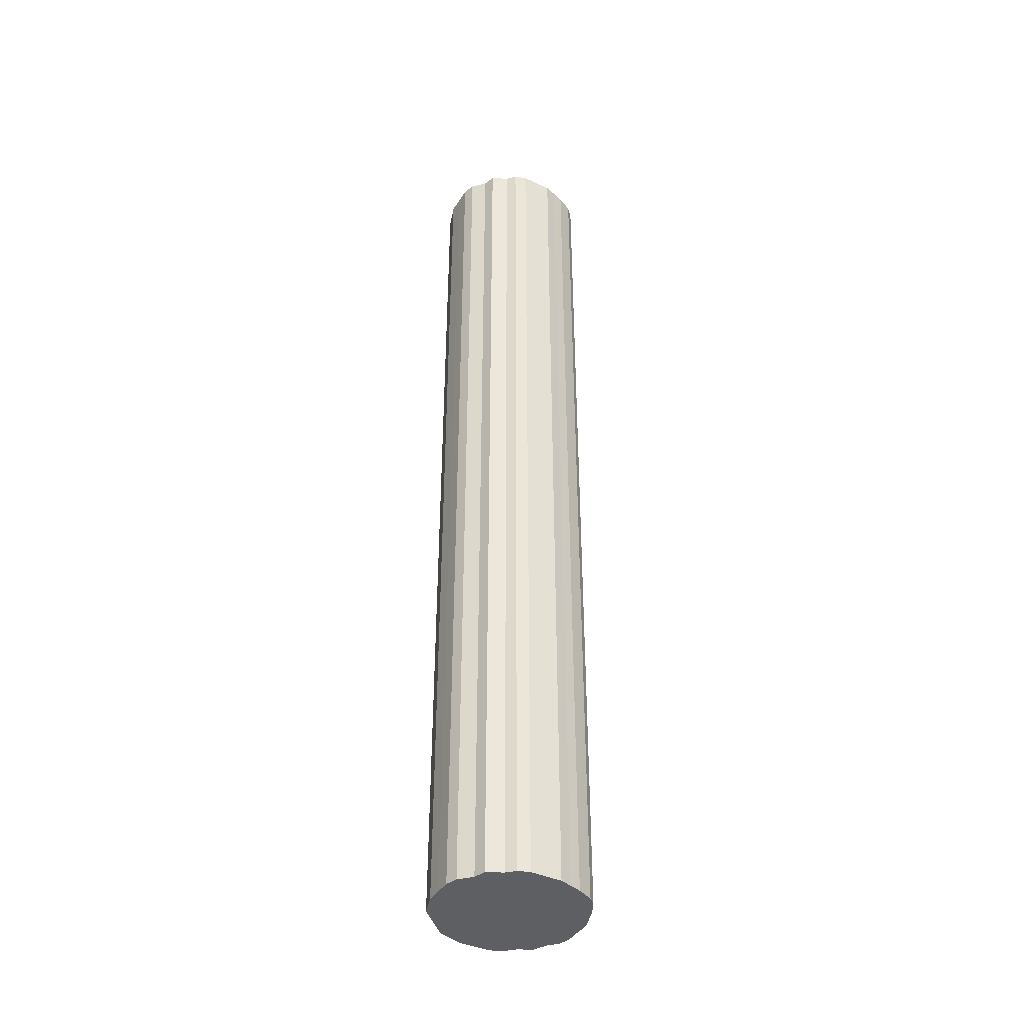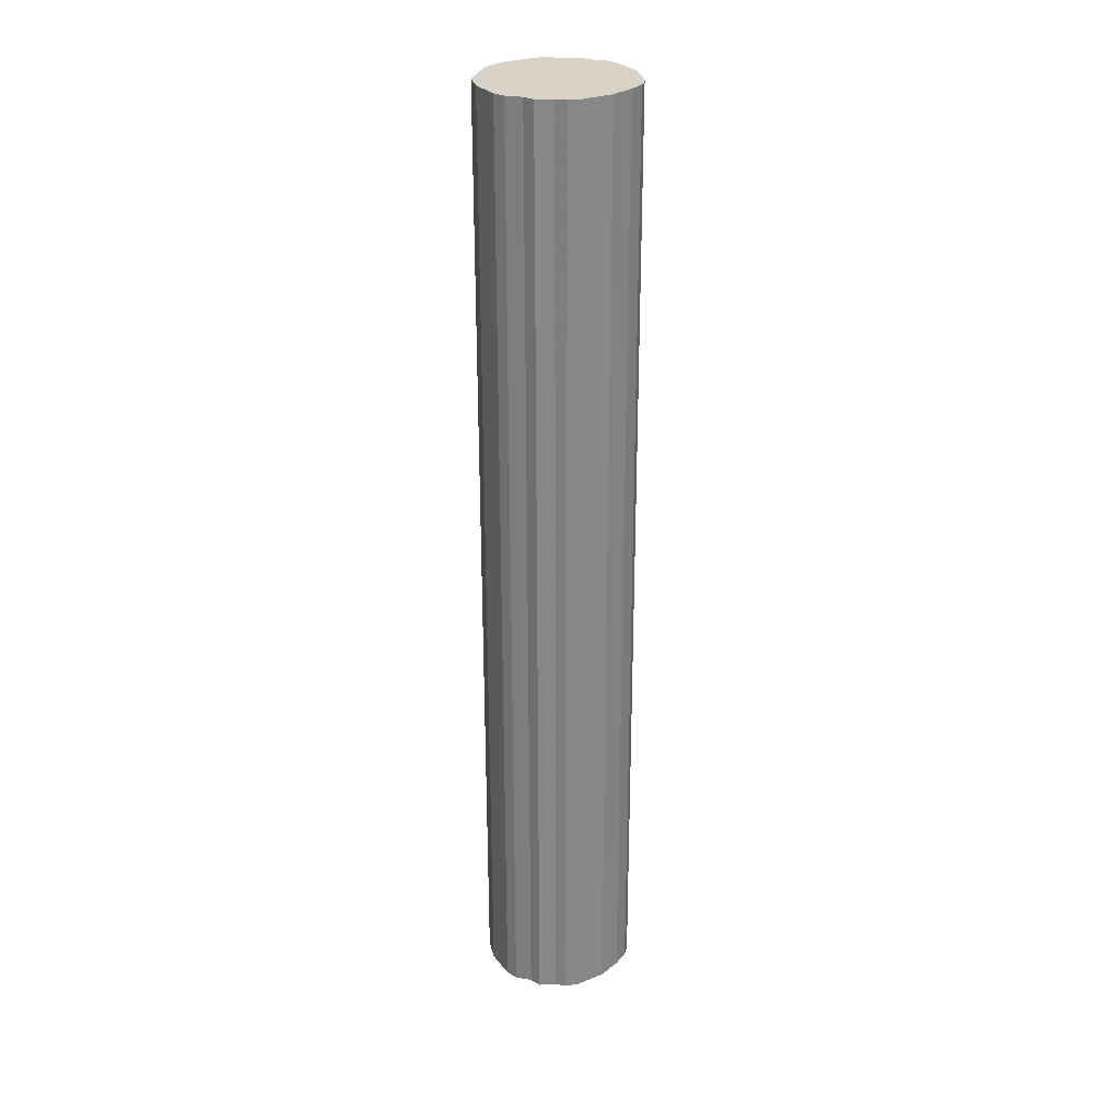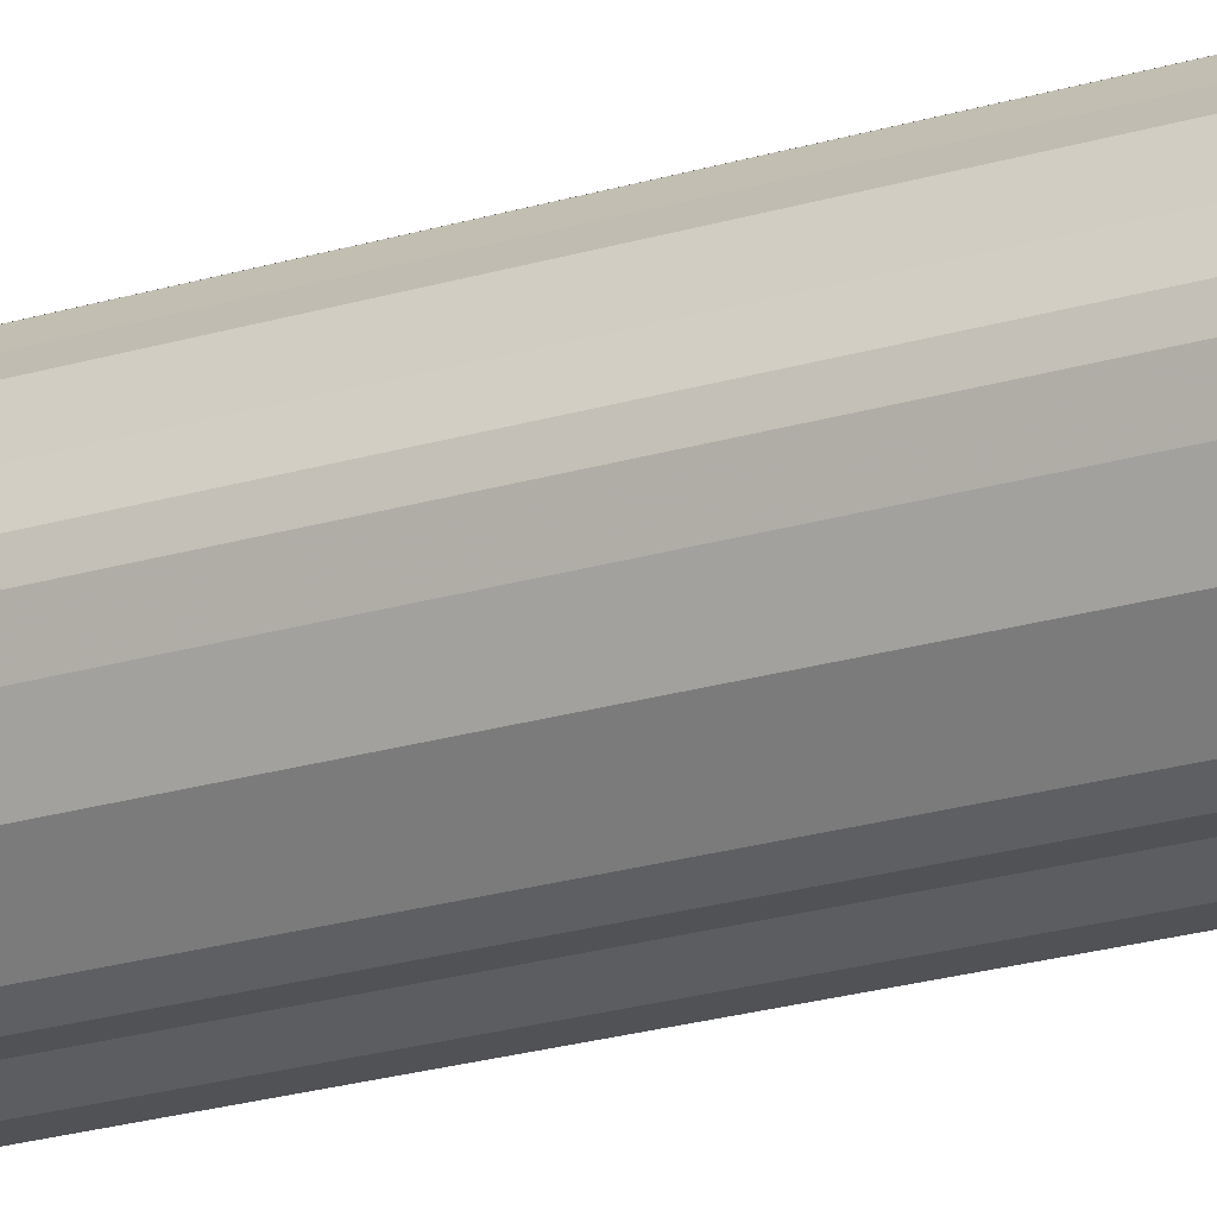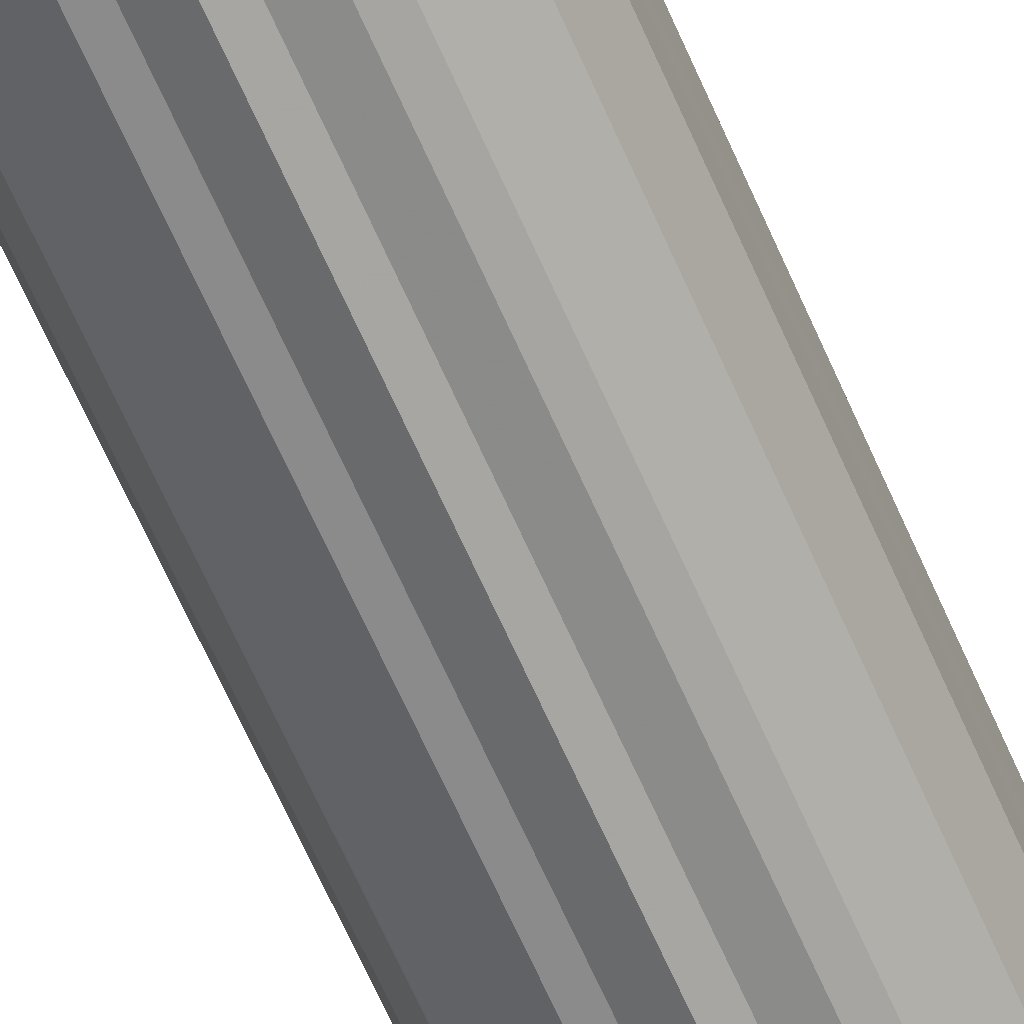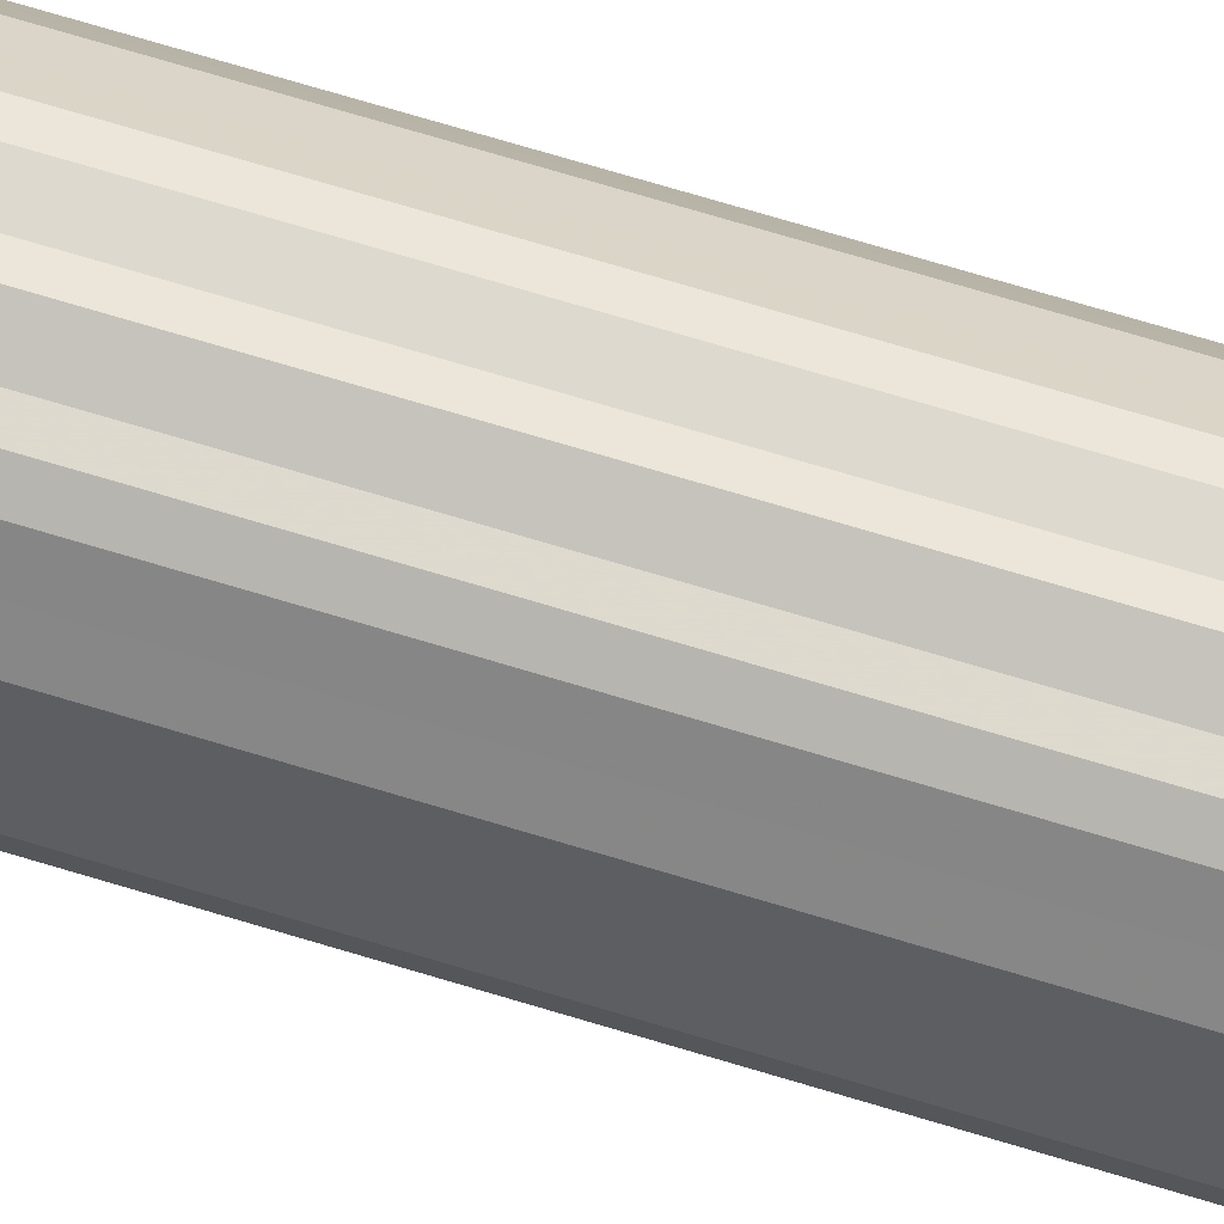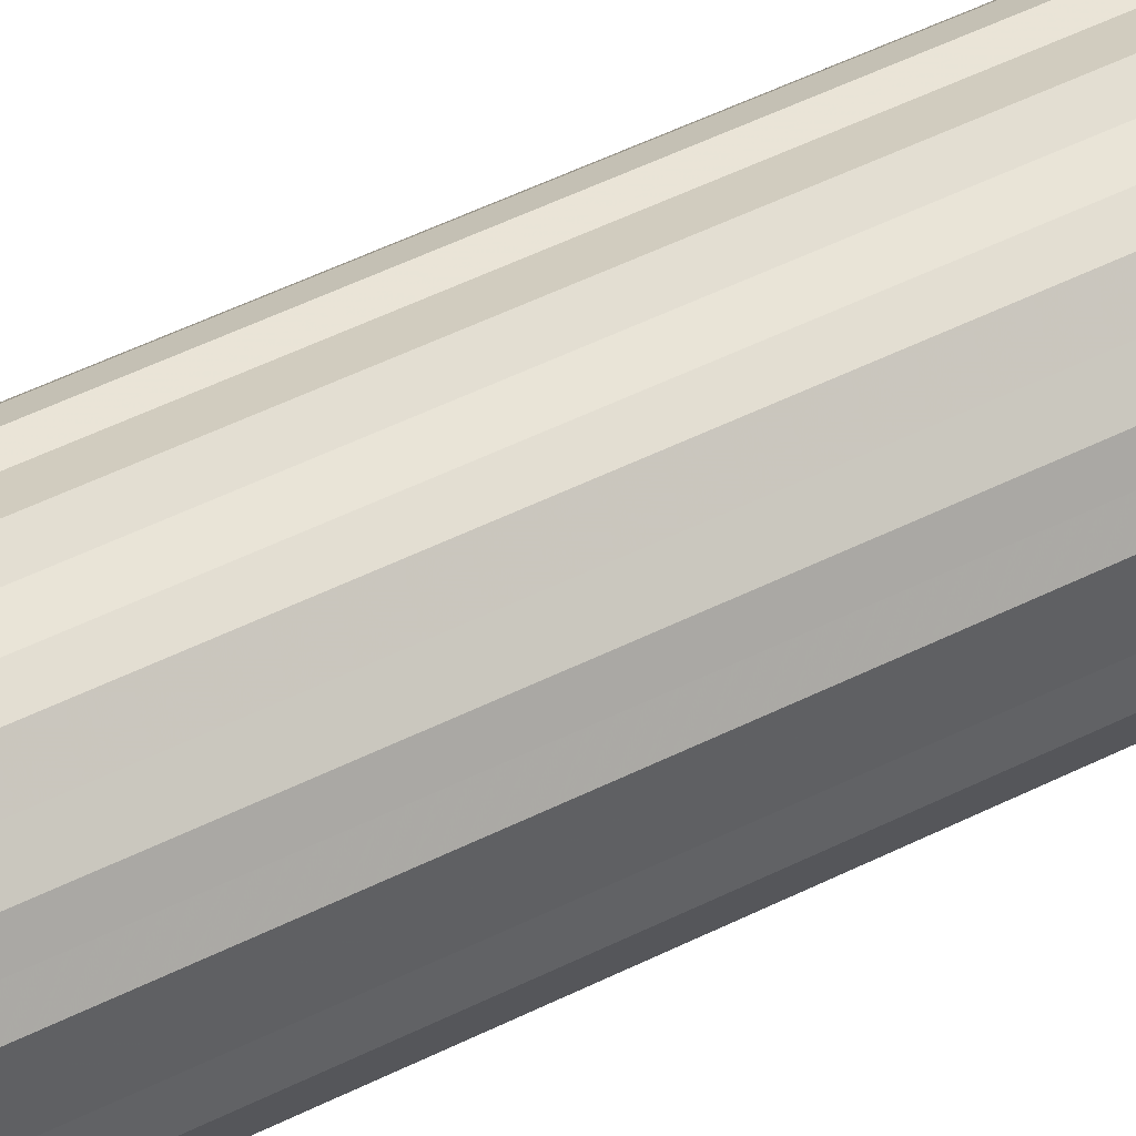
<metadata>
{"format":"obj","ext":"obj","renderer":"f3d","projection":"perspective","resolution":1024,"background":"white","views":[{"elev":-40.5,"azim":15.9,"up":"+Z"},{"elev":27.9,"azim":14.3,"up":"+Z"},{"elev":-21.1,"azim":119.1,"up":"+Y"},{"elev":-63.8,"azim":-156.6,"up":"+Y"},{"elev":71.6,"azim":106.8,"up":"+Y"},{"elev":43.4,"azim":-121.6,"up":"+Y"}]}
</metadata>
<code>
o 26956
v 2250 1883 21.14
v 2250 1883 21.14
v 2250 1883 22.86
v 2250 1883 21.14
v 2250 1883 22.86
v 2250 1883 21.14
v 2250 1883 22.86
v 2250 1883 21.14
v 2250 1883 22.86
v 2250 1883 21.14
v 2250 1883 22.86
v 2250 1883 21.14
v 2250 1883 22.86
v 2250 1883 21.14
v 2250 1883 22.86
v 2250 1883 21.14
v 2250 1883 22.86
v 2250 1883 21.14
v 2250 1883 22.86
v 2250 1883 21.14
v 2250 1883 22.86
v 2250 1883 21.14
v 2250 1883 22.86
v 2250 1883 21.14
v 2250 1883 22.86
v 2250 1883 21.14
v 2250 1883 22.86
v 2250 1883 21.14
v 2250 1883 22.86
v 2250 1883 21.14
v 2250 1883 22.86
v 2250 1883 21.14
v 2250 1883 22.86
v 2250 1883 21.14
v 2250 1883 22.86
v 2250 1883 21.14
v 2250 1883 22.86
v 2250 1883 21.14
v 2250 1883 22.86
v 2250 1883 21.14
v 2250 1883 22.86
v 2250 1883 21.14
v 2250 1883 22.86
v 2250 1883 21.14
v 2250 1883 22.86
v 2250 1883 21.14
v 2250 1883 22.86
v 2250 1883 21.14
v 2250 1883 22.86
v 2250 1883 21.14
v 2250 1883 22.86
v 2250 1883 21.14
v 2250 1883 22.86
v 2250 1883 21.14
v 2250 1883 22.86
v 2250 1883 21.14
v 2250 1883 22.86
v 2250 1883 21.14
v 2250 1883 22.86
v 2250 1883 21.14
v 2250 1883 22.86
v 2250 1883 21.14
v 2250 1883 22.86
v 2250 1883 21.14
v 2250 1883 22.86
v 2250 1883 21.14
v 2250 1883 22.86
v 2250 1883 22.86
v 2250 1883 22.86
v 2250 1883 21.14
v 2250 1883 22.86
v 2250 1883 21.14
v 2250 1883 22.86
v 2250 1883 22.86
v 2250 1883 21.14
v 2250 1883 22.86
v 2250 1883 21.14
v 2250 1883 21.14
v 2250 1883 22.86
v 2250 1883 22.86
v 2250 1883 21.14
v 2250 1883 22.86
v 2250 1883 21.14
v 2250 1883 21.14
v 2250 1883 22.86
v 2250 1883 22.86
v 2250 1883 21.14
v 2250 1883 22.86
v 2250 1883 21.14
v 2250 1883 21.14
v 2250 1883 22.86
v 2250 1883 22.86
v 2250 1883 21.14
v 2250 1883 22.86
v 2250 1883 21.14
v 2250 1883 21.14
v 2250 1883 22.86
v 2250 1883 22.86
v 2250 1883 21.14
v 2250 1883 22.86
v 2250 1883 21.14
v 2250 1883 21.14
v 2250 1883 22.86
v 2250 1883 22.86
v 2250 1883 21.14
v 2250 1883 22.86
v 2250 1883 21.14
v 2250 1883 21.14
v 2250 1883 22.86
v 2250 1883 22.86
v 2250 1883 21.14
v 2250 1883 22.86
v 2250 1883 21.14
v 2250 1883 21.14
v 2250 1883 22.86
v 2250 1883 22.86
v 2250 1883 21.14
v 2250 1883 22.86
v 2250 1883 21.14
v 2250 1883 21.14
v 2250 1883 22.86
v 2250 1883 22.86
v 2250 1883 21.14
v 2250 1883 22.86
v 2250 1883 21.14
v 2250 1883 21.14
v 2250 1883 22.86
v 2250 1883 22.86
v 2250 1883 21.14
v 2250 1883 22.86
v 2250 1883 21.14
v 2250 1883 21.14
v 2250 1883 22.86
v 2250 1883 22.86
v 2250 1883 21.14
v 2250 1883 21.14
v 2250 1883 21.14
v 2250 1883 21.14
v 2250 1883 21.14
v 2250 1883 21.14
v 2250 1883 21.14
v 2250 1883 21.14
v 2250 1883 21.14
v 2250 1883 21.14
v 2250 1883 21.14
v 2250 1883 21.14
v 2250 1883 21.14
v 2250 1883 21.14
v 2250 1883 21.14
v 2250 1883 21.14
v 2250 1883 21.14
v 2250 1883 21.14
v 2250 1883 21.14
v 2250 1883 21.14
v 2250 1883 21.14
v 2250 1883 21.14
v 2250 1883 21.14
v 2250 1883 21.14
v 2250 1883 21.14
v 2250 1883 21.14
v 2250 1883 21.14
v 2250 1883 21.14
v 2250 1883 21.14
v 2250 1883 21.14
v 2250 1883 21.14
v 2250 1883 21.14
v 2250 1883 21.14
v 2250 1883 21.14
v 2250 1883 21.14
v 2250 1883 21.14
v 2250 1883 21.14
v 2250 1883 22.86
v 2250 1883 22.86
v 2250 1883 22.86
v 2250 1883 22.86
v 2250 1883 22.86
v 2250 1883 22.86
v 2250 1883 22.86
v 2250 1883 22.86
v 2250 1883 22.86
v 2250 1883 22.86
v 2250 1883 22.86
v 2250 1883 22.86
v 2250 1883 22.86
v 2250 1883 22.86
v 2250 1883 22.86
v 2250 1883 22.86
v 2250 1883 22.86
v 2250 1883 22.86
v 2250 1883 22.86
v 2250 1883 22.86
v 2250 1883 22.86
v 2250 1883 22.86
v 2250 1883 22.86
v 2250 1883 22.86
v 2250 1883 22.86
v 2250 1883 22.86
v 2250 1883 22.86
v 2250 1883 22.86
v 2250 1883 22.86
v 2250 1883 22.86
v 2250 1883 22.86
v 2250 1883 22.86
v 2250 1883 22.86
v 2250 1883 22.86
v 2250 1883 22.86
f 1 2 3
f 2 4 5
f 6 1 7
f 4 8 9
f 10 6 11
f 8 12 13
f 14 10 15
f 12 16 17
f 18 14 19
f 16 20 21
f 22 18 23
f 20 24 25
f 26 22 27
f 24 28 29
f 30 26 31
f 28 32 33
f 34 30 35
f 32 36 37
f 38 34 39
f 36 40 41
f 42 38 43
f 40 44 45
f 46 42 47
f 44 48 49
f 50 46 51
f 48 52 53
f 54 50 55
f 52 56 57
f 58 54 59
f 56 60 61
f 62 58 63
f 60 64 65
f 66 62 67
f 64 66 68
f 69 70 71
f 71 72 73
f 74 75 69
f 76 77 74
f 73 78 79
f 80 81 76
f 82 83 80
f 79 84 85
f 86 87 82
f 88 89 86
f 85 90 91
f 92 93 88
f 94 95 92
f 91 96 97
f 98 99 94
f 100 101 98
f 97 102 103
f 104 105 100
f 106 107 104
f 103 108 109
f 110 111 106
f 112 113 110
f 109 114 115
f 116 117 112
f 118 119 116
f 115 120 121
f 122 123 118
f 124 125 122
f 121 126 127
f 128 129 124
f 130 131 128
f 127 132 133
f 134 135 130
f 133 136 134
f 137 138 139
f 137 140 138
f 137 139 141
f 137 142 140
f 137 141 143
f 137 144 142
f 137 143 145
f 137 146 144
f 137 145 147
f 137 148 146
f 137 147 149
f 137 150 148
f 137 149 151
f 137 152 150
f 137 151 153
f 137 154 152
f 137 153 155
f 137 156 154
f 137 155 157
f 137 158 156
f 137 157 159
f 137 160 158
f 137 159 161
f 137 162 160
f 137 161 163
f 137 164 162
f 137 163 165
f 137 166 164
f 137 165 167
f 137 168 166
f 137 167 169
f 137 170 168
f 137 169 171
f 137 171 170
f 172 173 174
f 172 175 173
f 172 174 176
f 172 177 175
f 172 176 178
f 172 179 177
f 172 178 180
f 172 181 179
f 172 180 182
f 172 183 181
f 172 182 184
f 172 185 183
f 172 184 186
f 172 187 185
f 172 186 188
f 172 189 187
f 172 188 190
f 172 191 189
f 172 190 192
f 172 193 191
f 172 192 194
f 172 195 193
f 172 194 196
f 172 197 195
f 172 196 198
f 172 199 197
f 172 198 200
f 172 201 199
f 172 200 202
f 172 203 201
f 172 202 204
f 172 205 203
f 172 204 206
f 172 206 205

</code>
